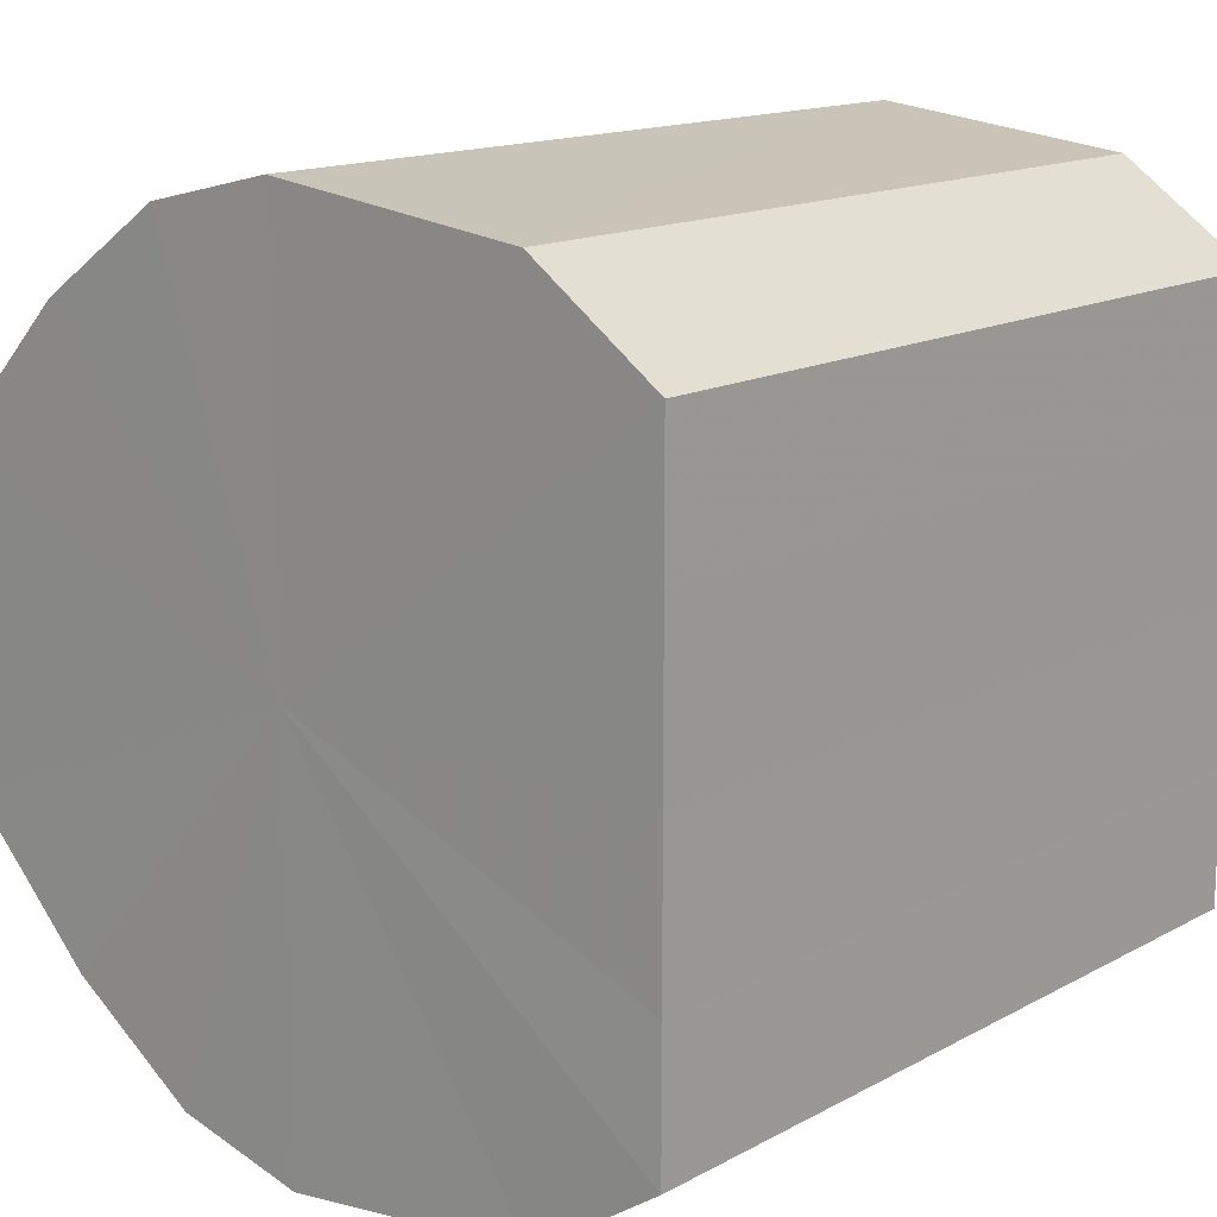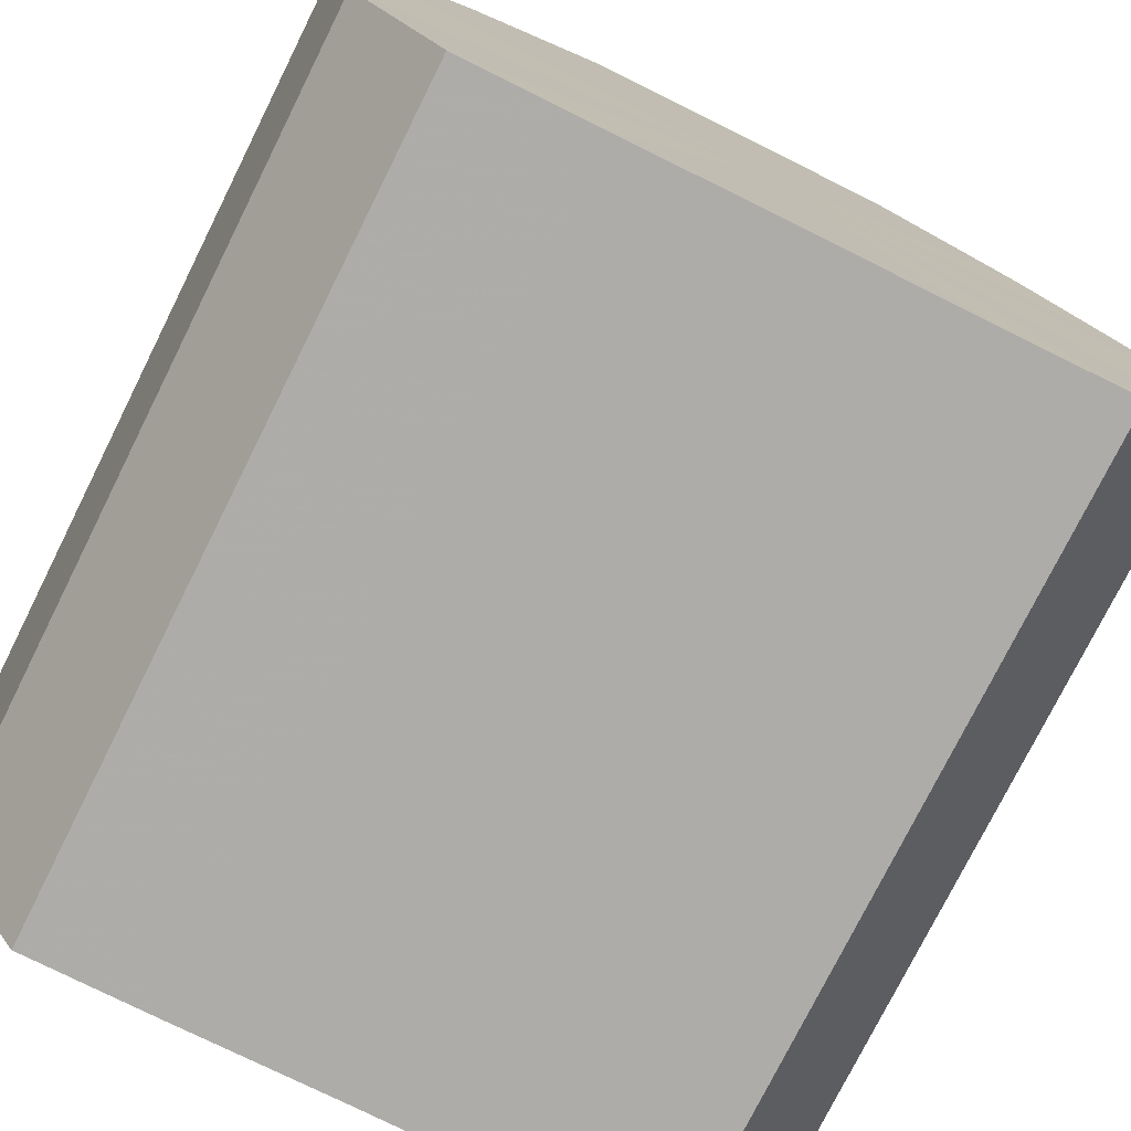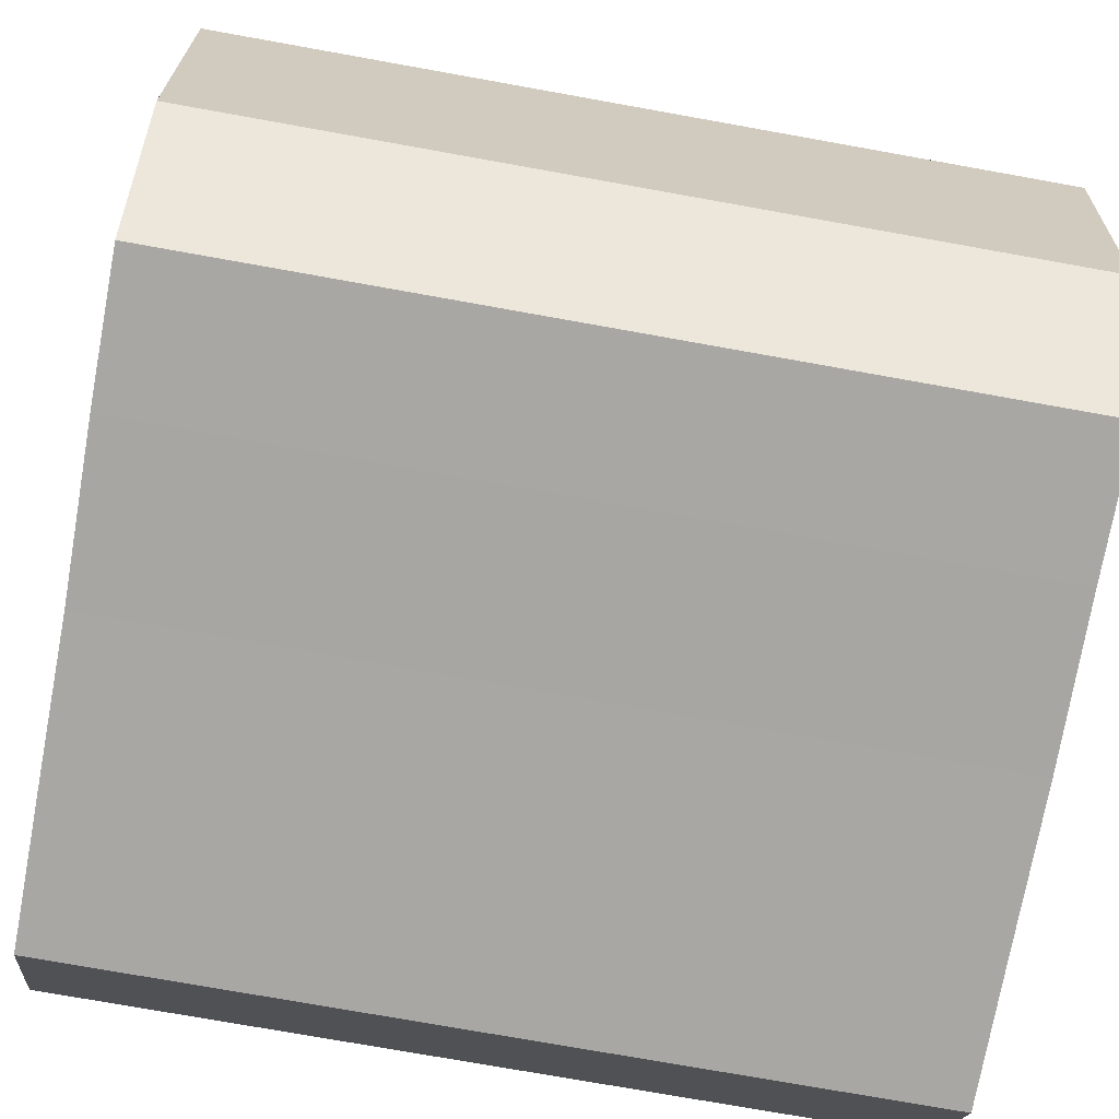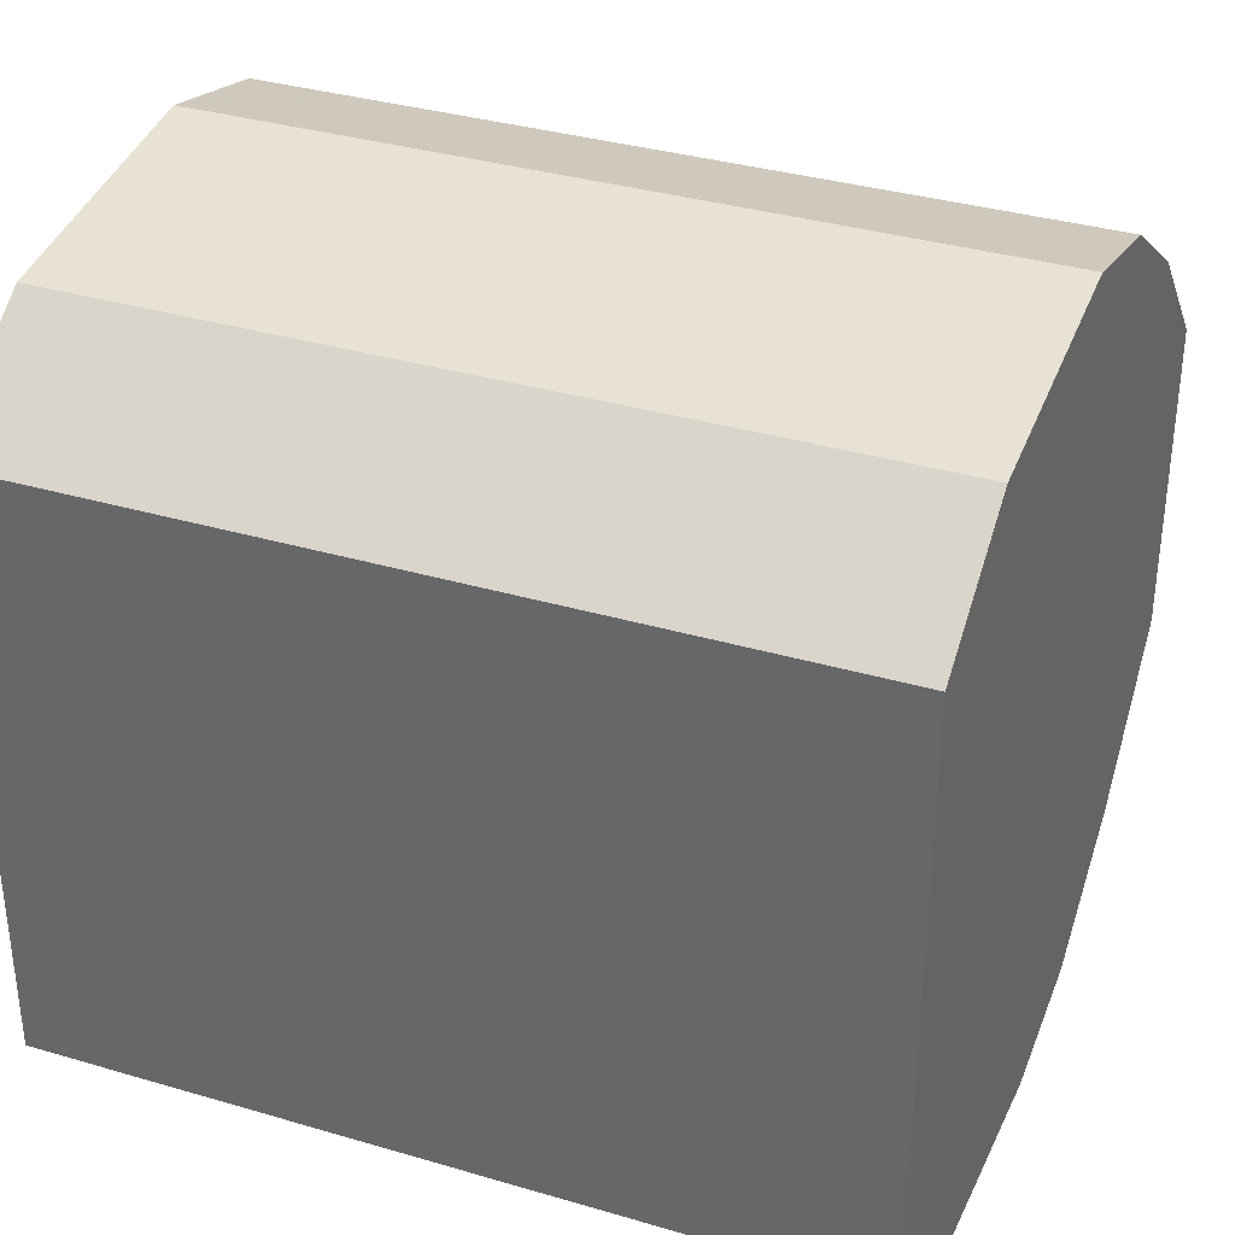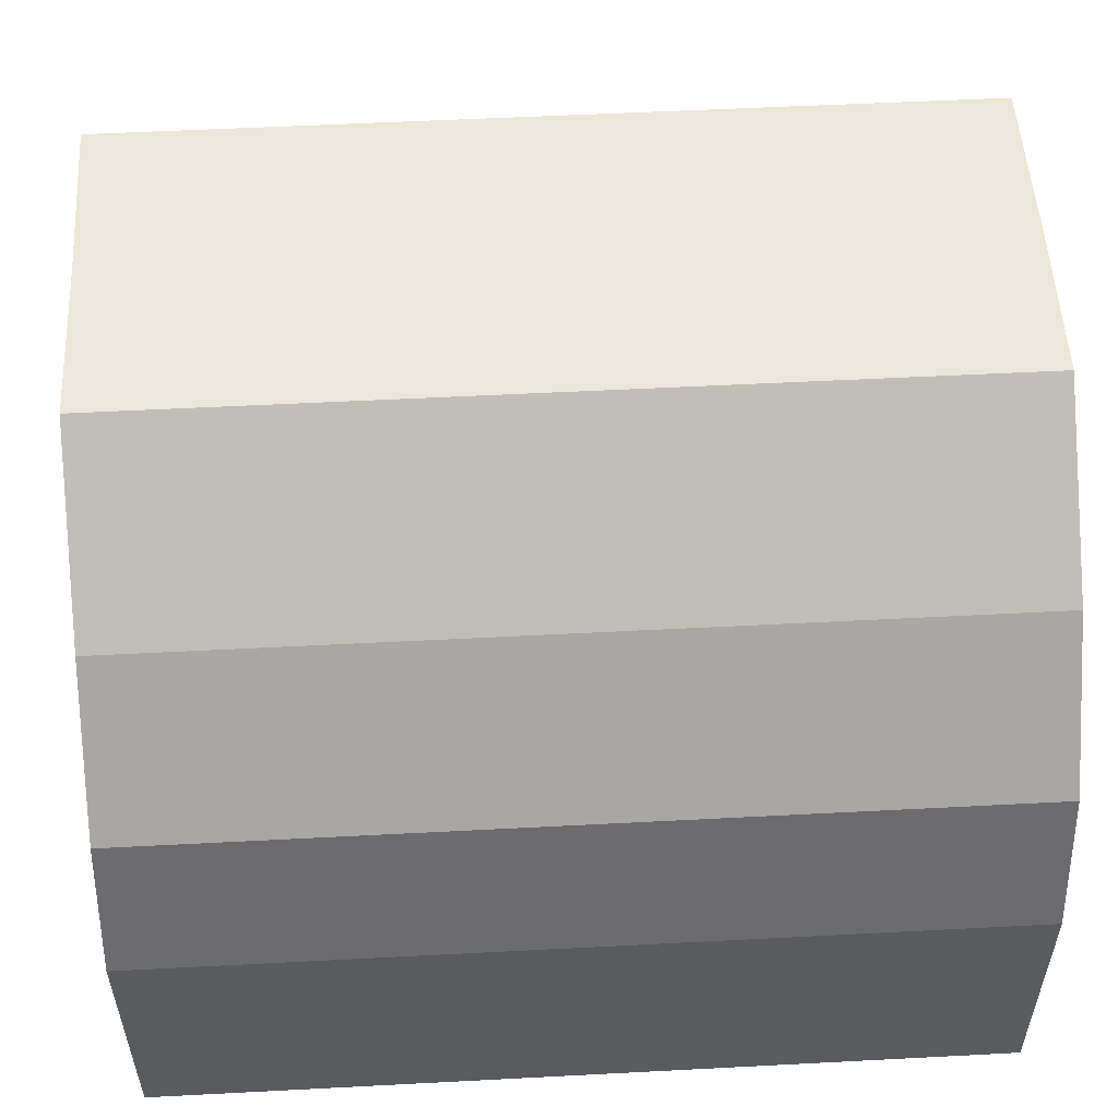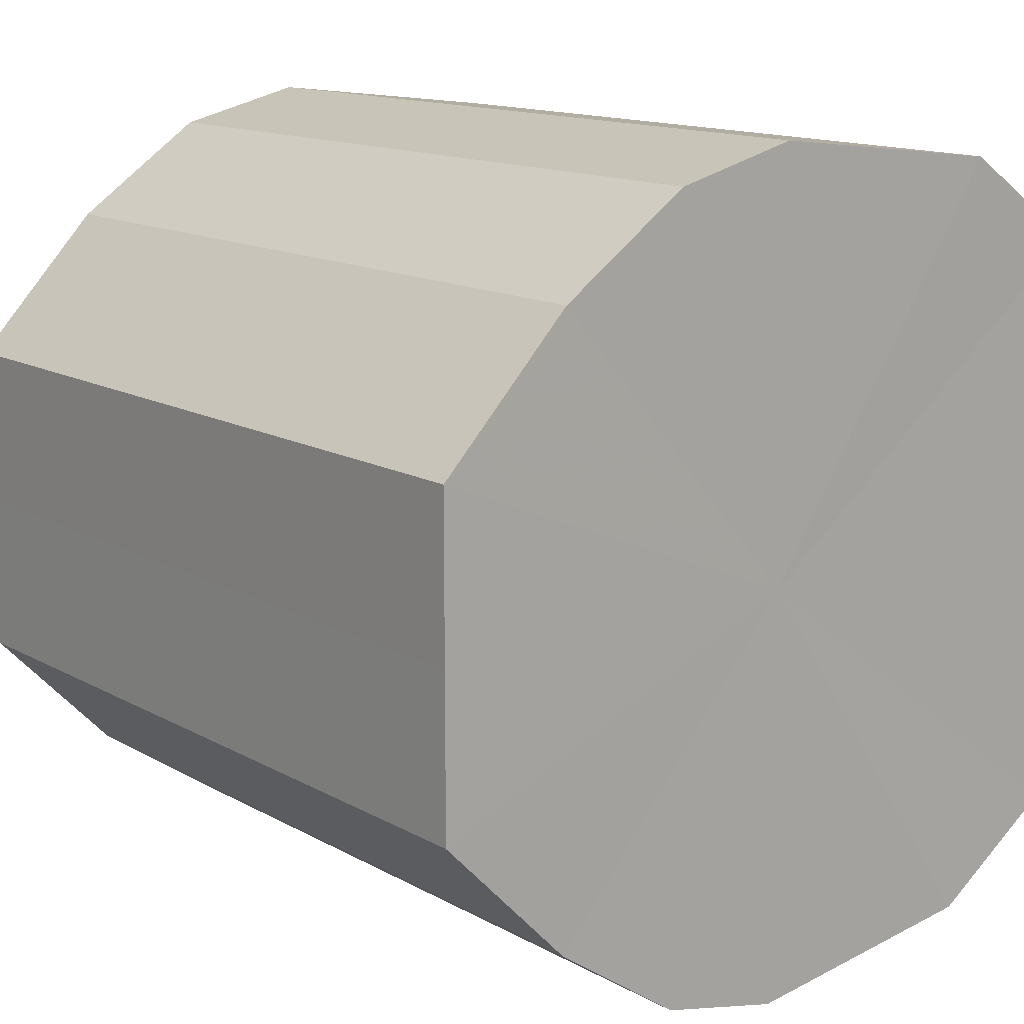
<metadata>
{"format":"obj","ext":"obj","renderer":"f3d","projection":"perspective","resolution":1024,"background":"white","views":[{"elev":14.8,"azim":-48.9,"up":"+Z"},{"elev":-76.8,"azim":-116.4,"up":"+Y"},{"elev":-74.4,"azim":169.8,"up":"+Y"},{"elev":34.9,"azim":21.4,"up":"+Z"},{"elev":50.2,"azim":176.7,"up":"+Y"},{"elev":13.8,"azim":-129.3,"up":"+Z"}]}
</metadata>
<code>
o 21738
v 2229 1873 7.04
v 2229 1873 7.042
v 2229 1873 7.04
v 2229 1873 7.049
v 2229 1873 7.042
v 2229 1873 7.042
v 2229 1873 7.042
v 2229 1874 7.06
v 2229 1873 7.049
v 2229 1873 7.049
v 2229 1873 7.049
v 2229 1874 7.072
v 2229 1874 7.06
v 2229 1873 7.06
v 2229 1873 7.06
v 2229 1874 7.084
v 2229 1874 7.072
v 2229 1873 7.072
v 2229 1873 7.072
v 2229 1873 7.094
v 2229 1874 7.084
v 2229 1873 7.084
v 2229 1873 7.084
v 2229 1873 7.101
v 2229 1873 7.094
v 2229 1873 7.094
v 2229 1873 7.094
v 2229 1873 7.103
v 2229 1873 7.101
v 2229 1873 7.101
v 2229 1873 7.101
v 2229 1873 7.103
v 2229 1873 7.04
v 2229 1873 7.042
v 2229 1873 7.042
v 2229 1873 7.049
v 2229 1873 7.049
v 2229 1873 7.042
v 2229 1873 7.04
v 2229 1873 7.049
v 2229 1873 7.042
v 2229 1874 7.06
v 2229 1874 7.06
v 2229 1873 7.06
v 2229 1873 7.049
v 2229 1873 7.072
v 2229 1873 7.06
v 2229 1874 7.072
v 2229 1874 7.072
v 2229 1873 7.084
v 2229 1873 7.072
v 2229 1873 7.094
v 2229 1873 7.084
v 2229 1874 7.084
v 2229 1874 7.084
v 2229 1873 7.101
v 2229 1873 7.094
v 2229 1873 7.103
v 2229 1873 7.101
v 2229 1873 7.094
v 2229 1873 7.094
v 2229 1873 7.101
v 2229 1873 7.103
v 2229 1873 7.101
v 2229 1873 7.072
v 2229 1873 7.042
v 2229 1873 7.04
v 2229 1873 7.049
v 2229 1873 7.042
v 2229 1874 7.06
v 2229 1873 7.049
v 2229 1874 7.072
v 2229 1873 7.06
v 2229 1874 7.084
v 2229 1873 7.072
v 2229 1873 7.094
v 2229 1873 7.084
v 2229 1873 7.101
v 2229 1873 7.094
v 2229 1873 7.103
v 2229 1873 7.101
v 2229 1873 7.072
v 2229 1873 7.04
v 2229 1873 7.042
v 2229 1873 7.042
v 2229 1873 7.049
v 2229 1873 7.049
v 2229 1874 7.06
v 2229 1873 7.06
v 2229 1874 7.072
v 2229 1873 7.072
v 2229 1874 7.084
v 2229 1873 7.084
v 2229 1873 7.094
v 2229 1873 7.094
v 2229 1873 7.101
v 2229 1873 7.101
v 2229 1873 7.103
f 1 2 3
f 2 4 5
f 6 1 7
f 4 8 9
f 10 6 11
f 8 12 13
f 14 10 15
f 12 16 17
f 18 14 19
f 16 20 21
f 22 18 23
f 20 24 25
f 26 22 27
f 24 28 29
f 30 26 31
f 28 30 32
f 33 34 35
f 35 36 37
f 38 39 33
f 40 41 38
f 37 42 43
f 44 45 40
f 46 47 44
f 43 48 49
f 50 51 46
f 52 53 50
f 49 54 55
f 56 57 52
f 58 59 56
f 55 60 61
f 62 63 58
f 61 64 62
f 65 66 67
f 65 68 66
f 65 67 69
f 65 70 68
f 65 69 71
f 65 72 70
f 65 71 73
f 65 74 72
f 65 73 75
f 65 76 74
f 65 75 77
f 65 78 76
f 65 77 79
f 65 80 78
f 65 79 81
f 65 81 80
f 82 83 84
f 82 85 83
f 82 84 86
f 82 87 85
f 82 86 88
f 82 89 87
f 82 88 90
f 82 91 89
f 82 90 92
f 82 93 91
f 82 92 94
f 82 95 93
f 82 94 96
f 82 97 95
f 82 96 98
f 82 98 97

</code>
